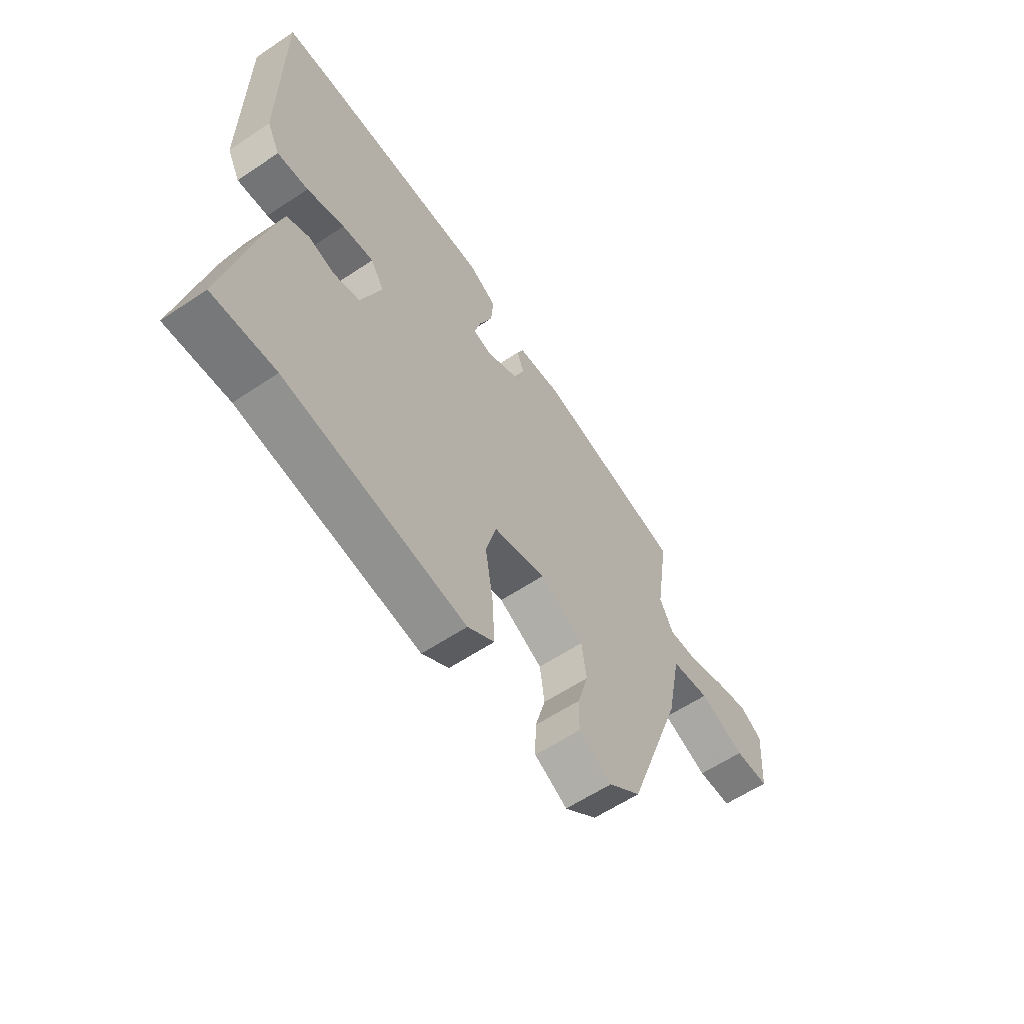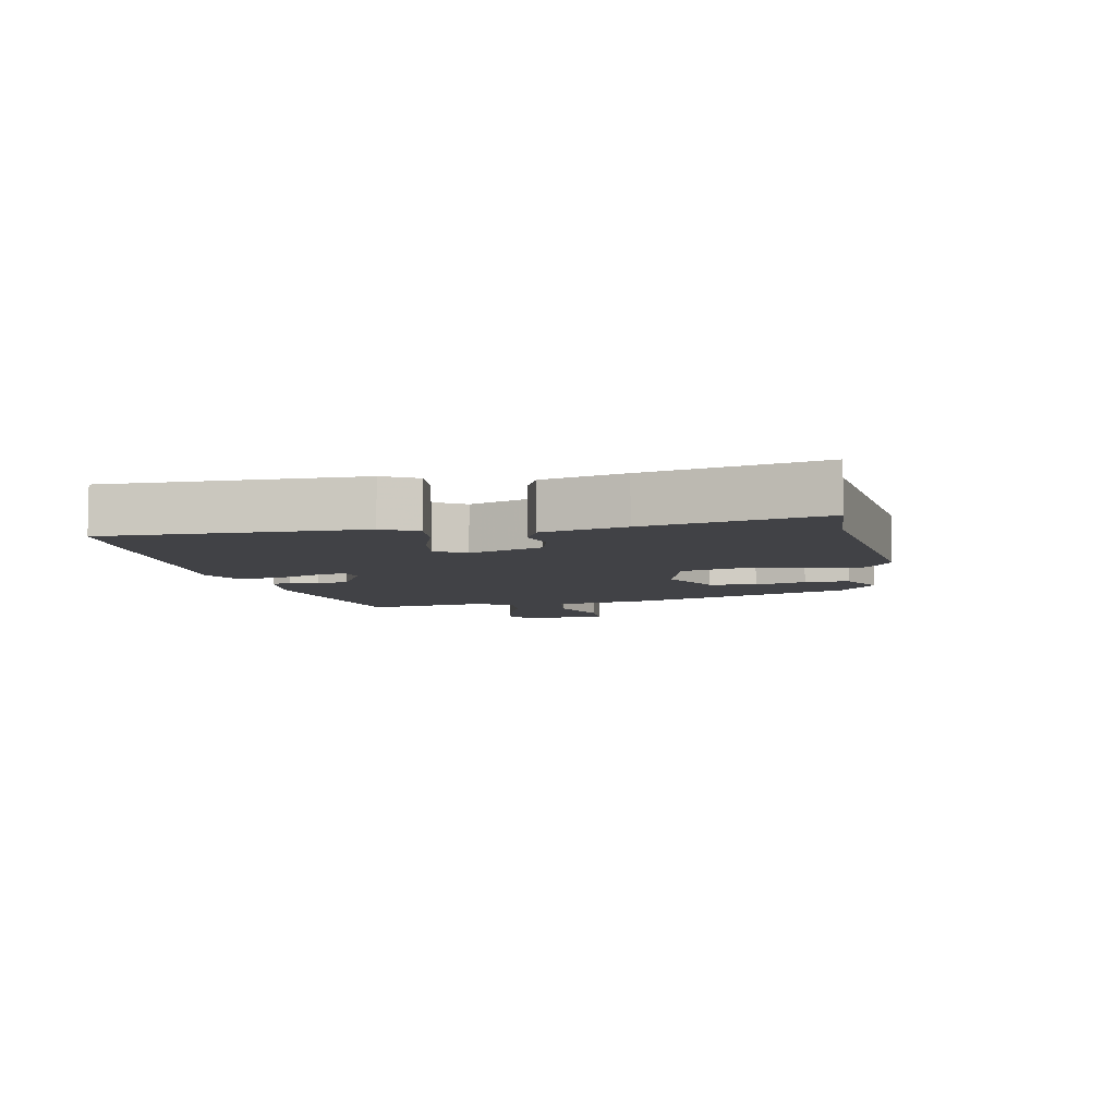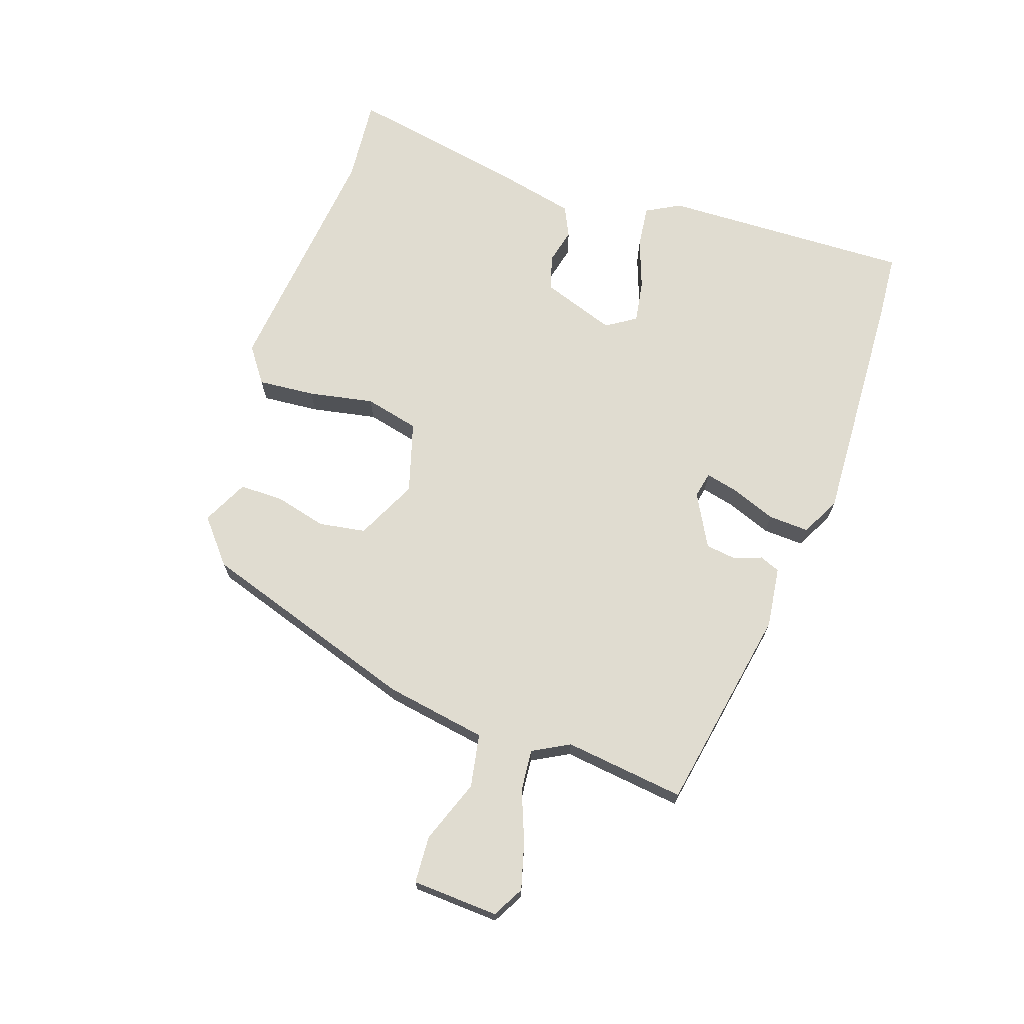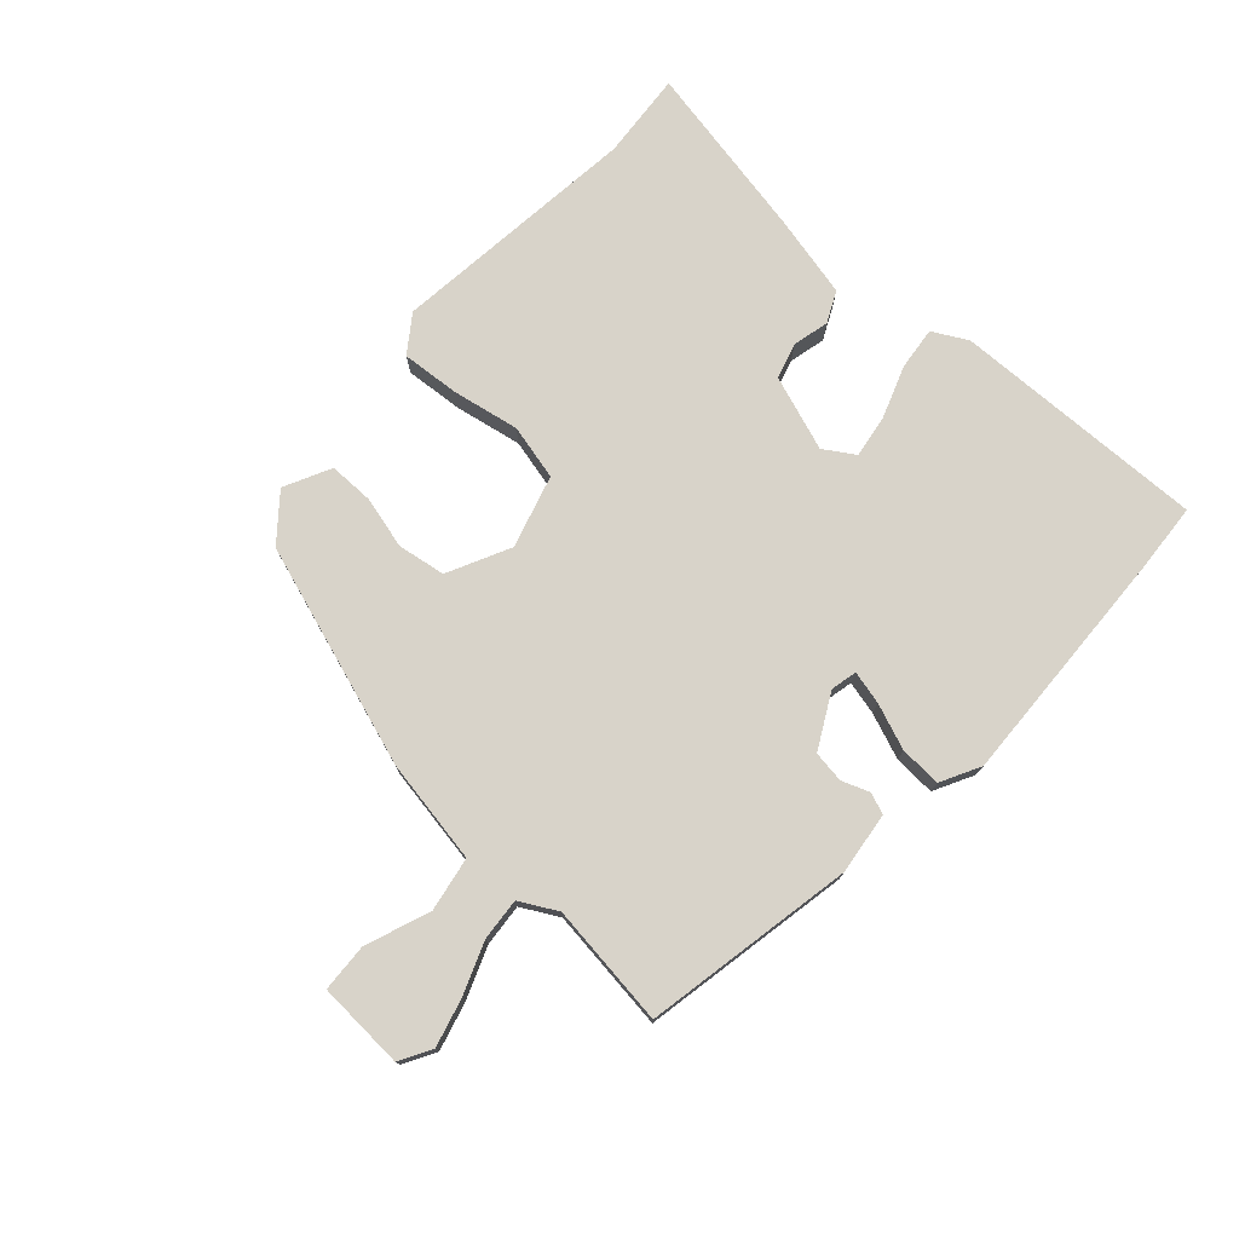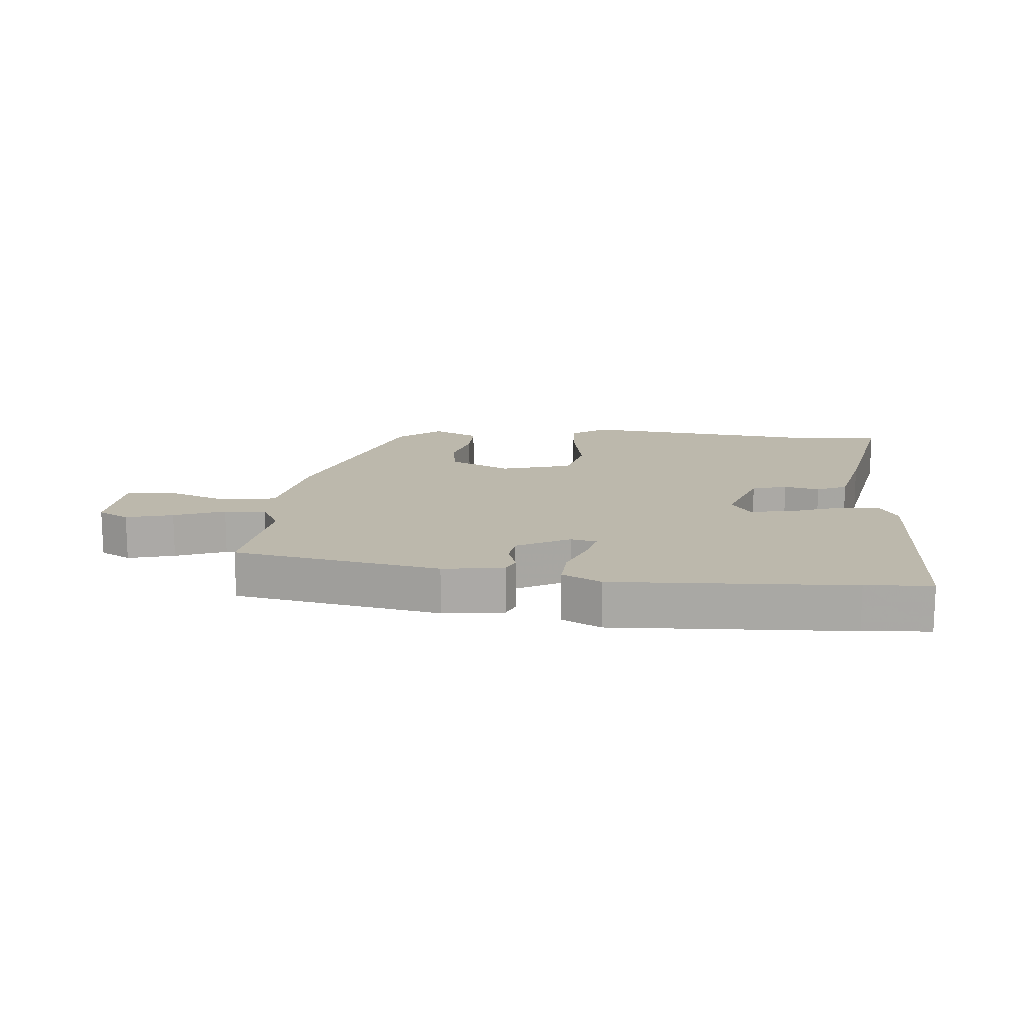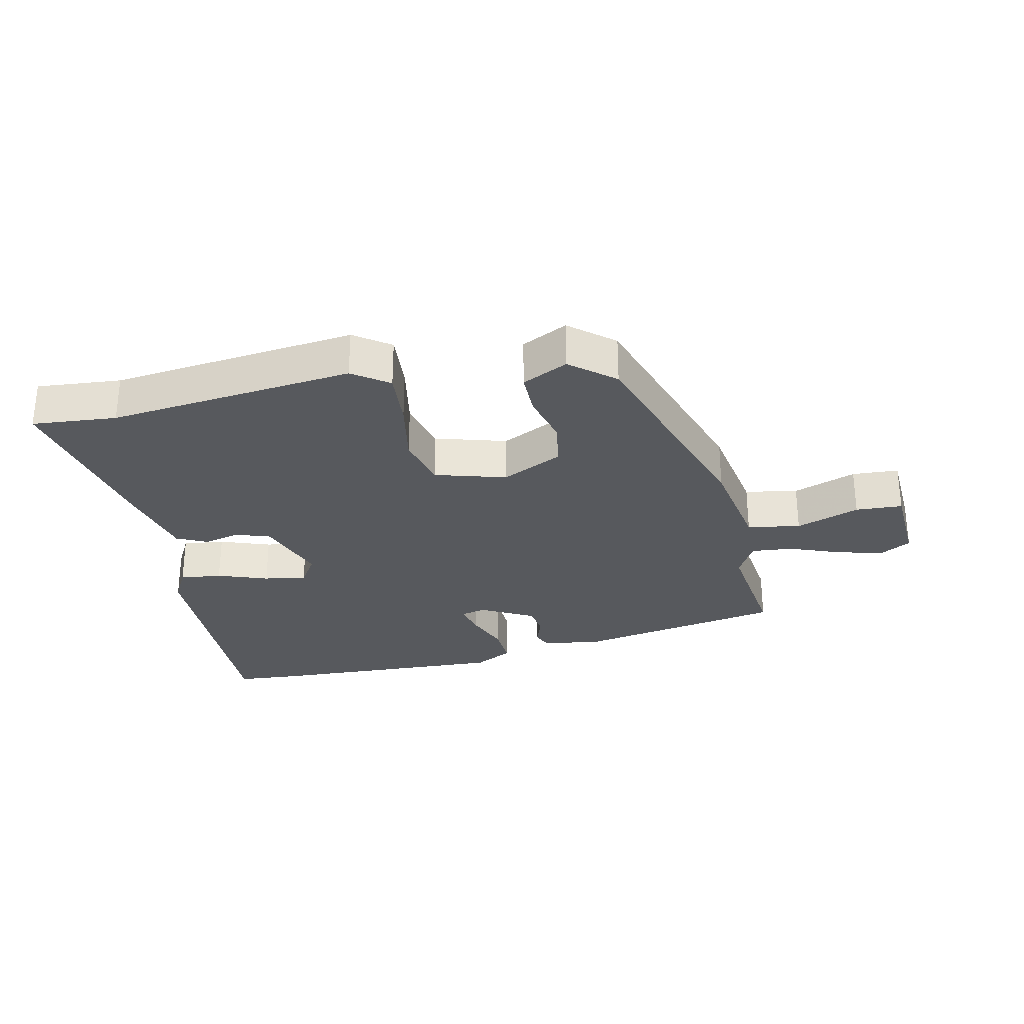
<metadata>
{"format":"obj","ext":"obj","renderer":"f3d","projection":"perspective","resolution":1024,"background":"white","views":[{"elev":-60.0,"azim":124.4,"up":"+Z"},{"elev":-6.7,"azim":100.5,"up":"+Y"},{"elev":69.7,"azim":-72.8,"up":"+Y"},{"elev":75.9,"azim":-49.2,"up":"+Y"},{"elev":14.6,"azim":3.7,"up":"+Y"},{"elev":-29.1,"azim":-169.1,"up":"+Y"}]}
</metadata>
<code>
v -0.373 0.07 -0.456
v -0.496 0.07 -0.112
v -0.528 0.07 0.049
v -0.613 0.07 0.062
v -0.713 0.07 0.022
v -0.788 0.07 0.024
v -0.799 0.07 0.161
v -0.75 0.07 0.19
v -0.675 0.07 0.172
v -0.594 0.07 0.143
v -0.528 0.07 0.139
v -0.498 0.07 0.198
v -0.527 0.07 0.389
v -0.201 0.07 0.458
v -0.104 0.07 0.448
v -0.09 0.07 0.416
v -0.105 0.07 0.372
v -0.097 0.07 0.323
v -0.012 0.07 0.28
v 0.029 0.07 0.29
v 0.015 0.07 0.342
v -0.014 0.07 0.412
v -0.019 0.07 0.477
v 0.042 0.07 0.511
v 0.42 0.07 0.504
v 0.526 0.07 0.499
v 0.525 0.07 0.101
v 0.497 0.07 0.046
v 0.43 0.07 0.052
v 0.349 0.07 0.079
v 0.281 0.07 0.088
v 0.252 0.07 0.04
v 0.296 0.07 -0.076
v 0.352 0.07 -0.091
v 0.408 0.07 -0.076
v 0.457 0.07 -0.098
v 0.49 0.07 -0.228
v 0.55 0.07 -0.503
v 0.415 0.07 -0.495
v 0.024 0.07 -0.549
v -0.034 0.07 -0.51
v -0.029 0.07 -0.419
v -0.012 0.07 -0.314
v -0.035 0.07 -0.228
v -0.149 0.07 -0.198
v -0.245 0.07 -0.248
v -0.255 0.07 -0.323
v -0.232 0.07 -0.404
v -0.23 0.07 -0.474
v -0.302 0.07 -0.512
v -0.373 0 -0.456
v -0.496 0 -0.112
v -0.528 0 0.049
v -0.613 0 0.062
v -0.713 0 0.022
v -0.788 0 0.024
v -0.799 0 0.161
v -0.75 0 0.19
v -0.675 0 0.172
v -0.594 0 0.143
v -0.528 0 0.139
v -0.498 0 0.198
v -0.527 0 0.389
v -0.201 0 0.458
v -0.104 0 0.448
v -0.09 0 0.416
v -0.105 0 0.372
v -0.097 0 0.323
v -0.012 0 0.28
v 0.029 0 0.29
v 0.015 0 0.342
v -0.014 0 0.412
v -0.019 0 0.477
v 0.042 0 0.511
v 0.42 0 0.504
v 0.526 0 0.499
v 0.525 0 0.101
v 0.497 0 0.046
v 0.43 0 0.052
v 0.349 0 0.079
v 0.281 0 0.088
v 0.252 0 0.04
v 0.296 0 -0.076
v 0.352 0 -0.091
v 0.408 0 -0.076
v 0.457 0 -0.098
v 0.49 0 -0.228
v 0.55 0 -0.503
v 0.415 0 -0.495
v 0.024 0 -0.549
v -0.034 0 -0.51
v -0.029 0 -0.419
v -0.012 0 -0.314
v -0.035 0 -0.228
v -0.149 0 -0.198
v -0.245 0 -0.248
v -0.255 0 -0.323
v -0.232 0 -0.404
v -0.23 0 -0.474
v -0.302 0 -0.512
f 1 2 3
f 50 1 3
f 49 50 3
f 48 49 3
f 47 48 3
f 46 47 3
f 45 46 3
f 44 45 3
f 41 42 43
f 40 41 43
f 39 40 43
f 39 43 44
f 38 39 44
f 37 38 44
f 36 37 44
f 35 36 44
f 34 35 44
f 33 34 44 3
f 28 29 30
f 27 28 30
f 26 27 30
f 25 26 30
f 24 25 30
f 23 24 30
f 22 23 30
f 21 22 30
f 20 21 30 31
f 19 20 31 32
f 15 16 17
f 14 15 17
f 13 14 17
f 12 13 17
f 11 12 17 18
f 8 9 10
f 7 8 10
f 6 7 10
f 5 6 10
f 4 5 10
f 4 10 11
f 19 32 33
f 18 19 33
f 11 18 33
f 4 11 33
f 3 4 33
f 53 52 51
f 53 51 100
f 53 100 99
f 53 99 98
f 53 98 97
f 53 97 96
f 53 96 95
f 53 95 94
f 93 92 91
f 93 91 90
f 93 90 89
f 94 93 89
f 94 89 88
f 94 88 87
f 94 87 86
f 94 86 85
f 94 85 84
f 53 94 84 83
f 80 79 78
f 80 78 77
f 80 77 76
f 80 76 75
f 80 75 74
f 80 74 73
f 80 73 72
f 80 72 71
f 81 80 71 70
f 82 81 70 69
f 67 66 65
f 67 65 64
f 67 64 63
f 67 63 62
f 68 67 62 61
f 60 59 58
f 60 58 57
f 60 57 56
f 60 56 55
f 60 55 54
f 61 60 54
f 83 82 69
f 83 69 68
f 83 68 61
f 83 61 54
f 83 54 53
f 1 51 52 2
f 2 52 53 3
f 3 53 54 4
f 4 54 55 5
f 5 55 56 6
f 6 56 57 7
f 7 57 58 8
f 8 58 59 9
f 9 59 60 10
f 10 60 61 11
f 11 61 62 12
f 12 62 63 13
f 13 63 64 14
f 14 64 65 15
f 15 65 66 16
f 16 66 67 17
f 17 67 68 18
f 18 68 69 19
f 19 69 70 20
f 20 70 71 21
f 21 71 72 22
f 22 72 73 23
f 23 73 74 24
f 24 74 75 25
f 25 75 76 26
f 26 76 77 27
f 27 77 78 28
f 28 78 79 29
f 29 79 80 30
f 30 80 81 31
f 31 81 82 32
f 32 82 83 33
f 33 83 84 34
f 34 84 85 35
f 35 85 86 36
f 36 86 87 37
f 37 87 88 38
f 38 88 89 39
f 39 89 90 40
f 40 90 91 41
f 41 91 92 42
f 42 92 93 43
f 43 93 94 44
f 44 94 95 45
f 45 95 96 46
f 46 96 97 47
f 47 97 98 48
f 48 98 99 49
f 49 99 100 50
f 50 100 51 1

</code>
